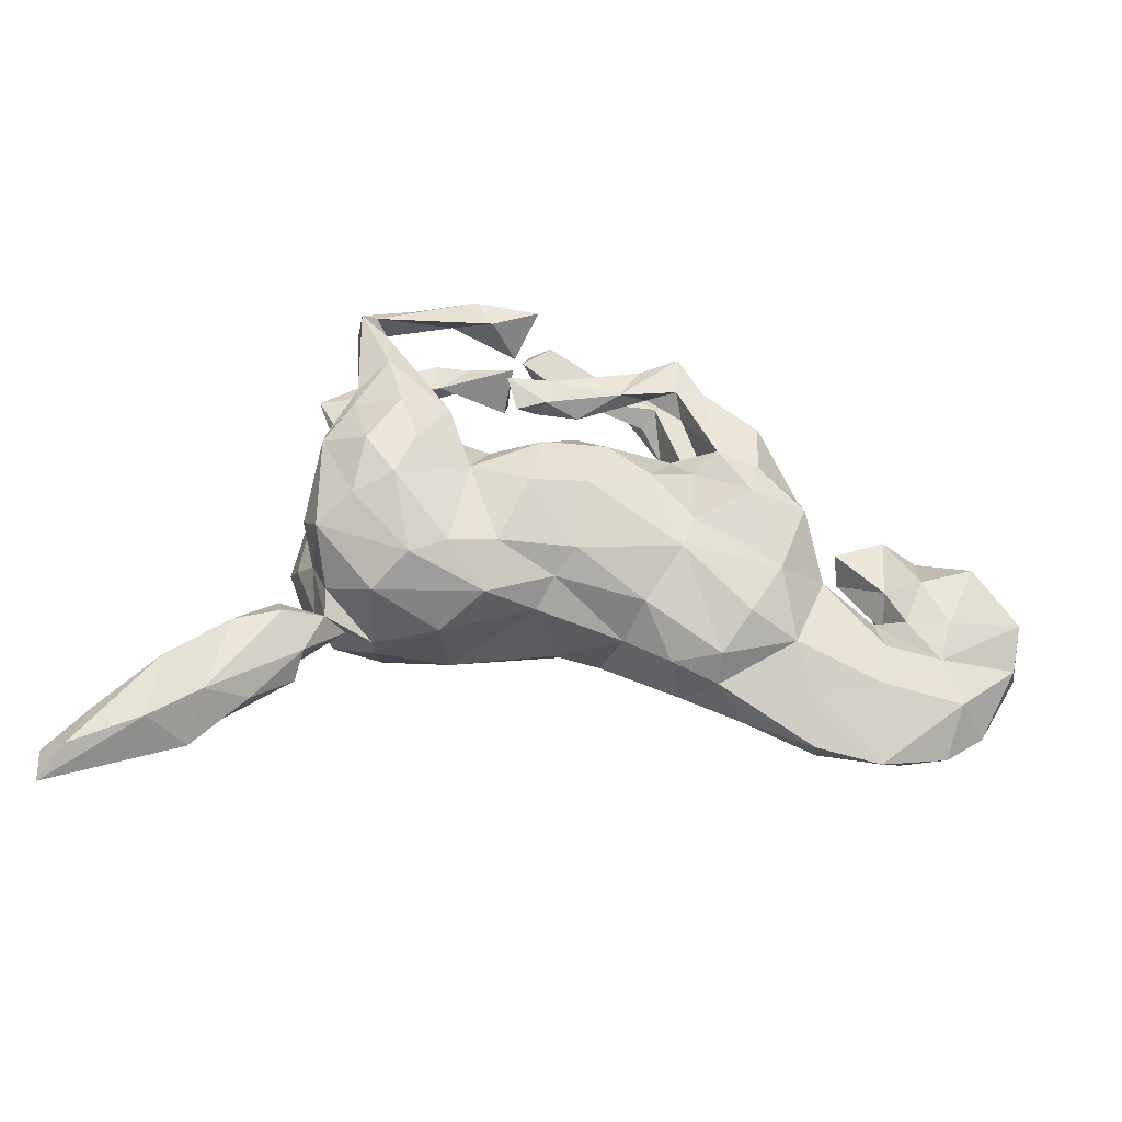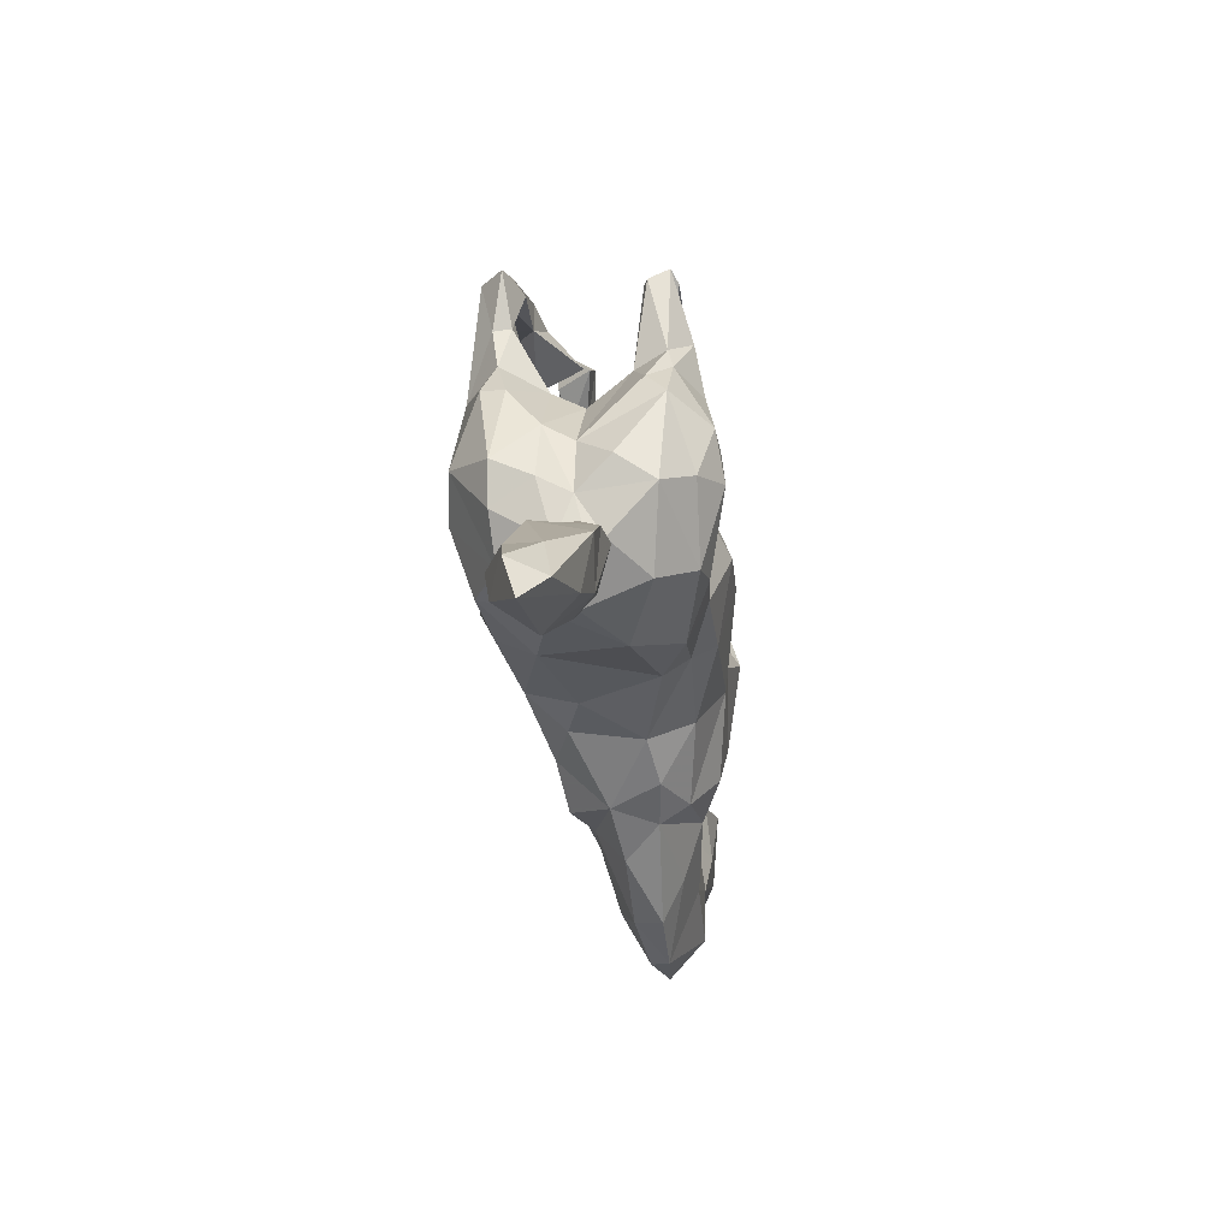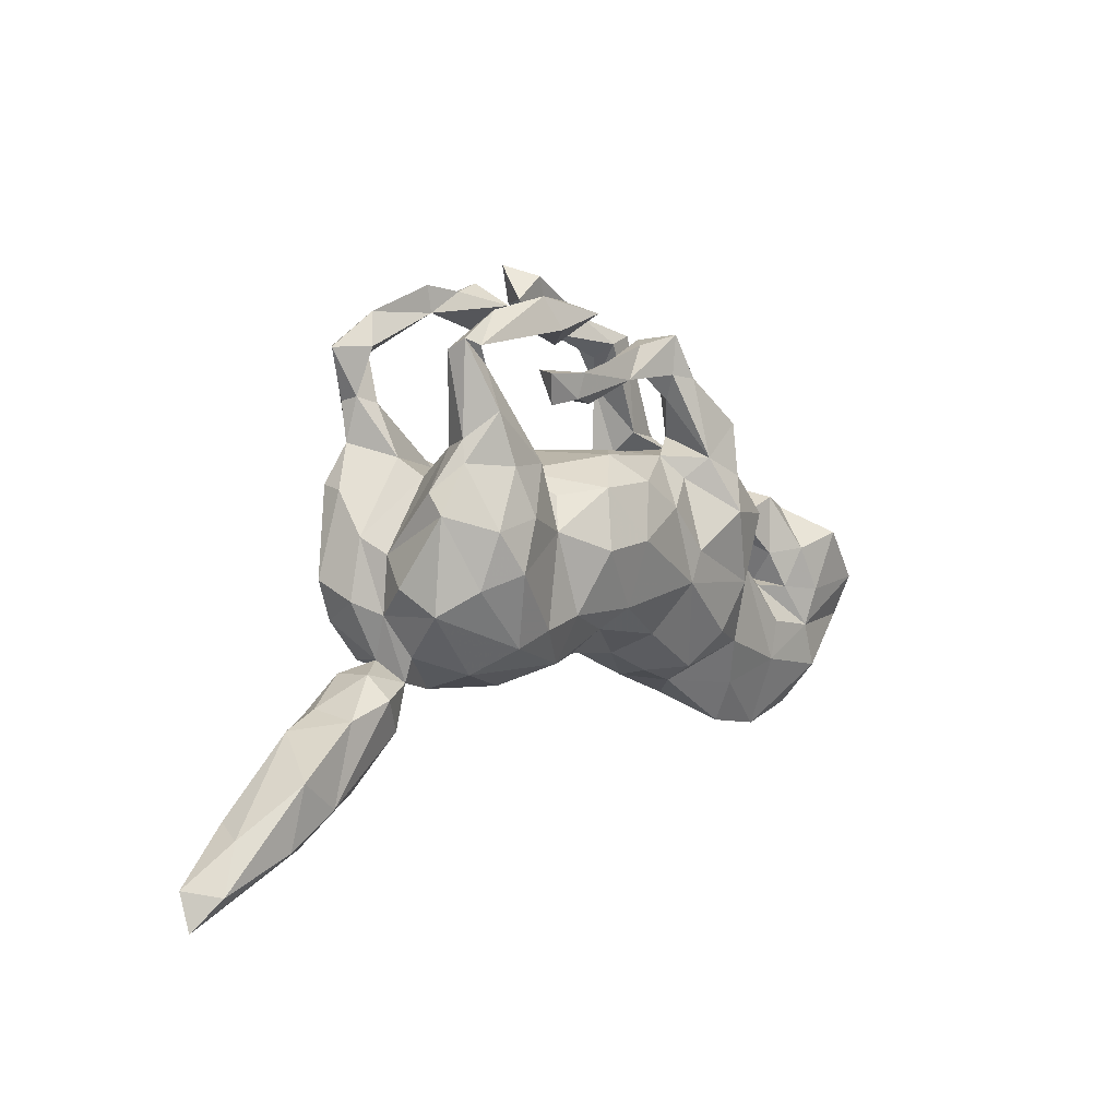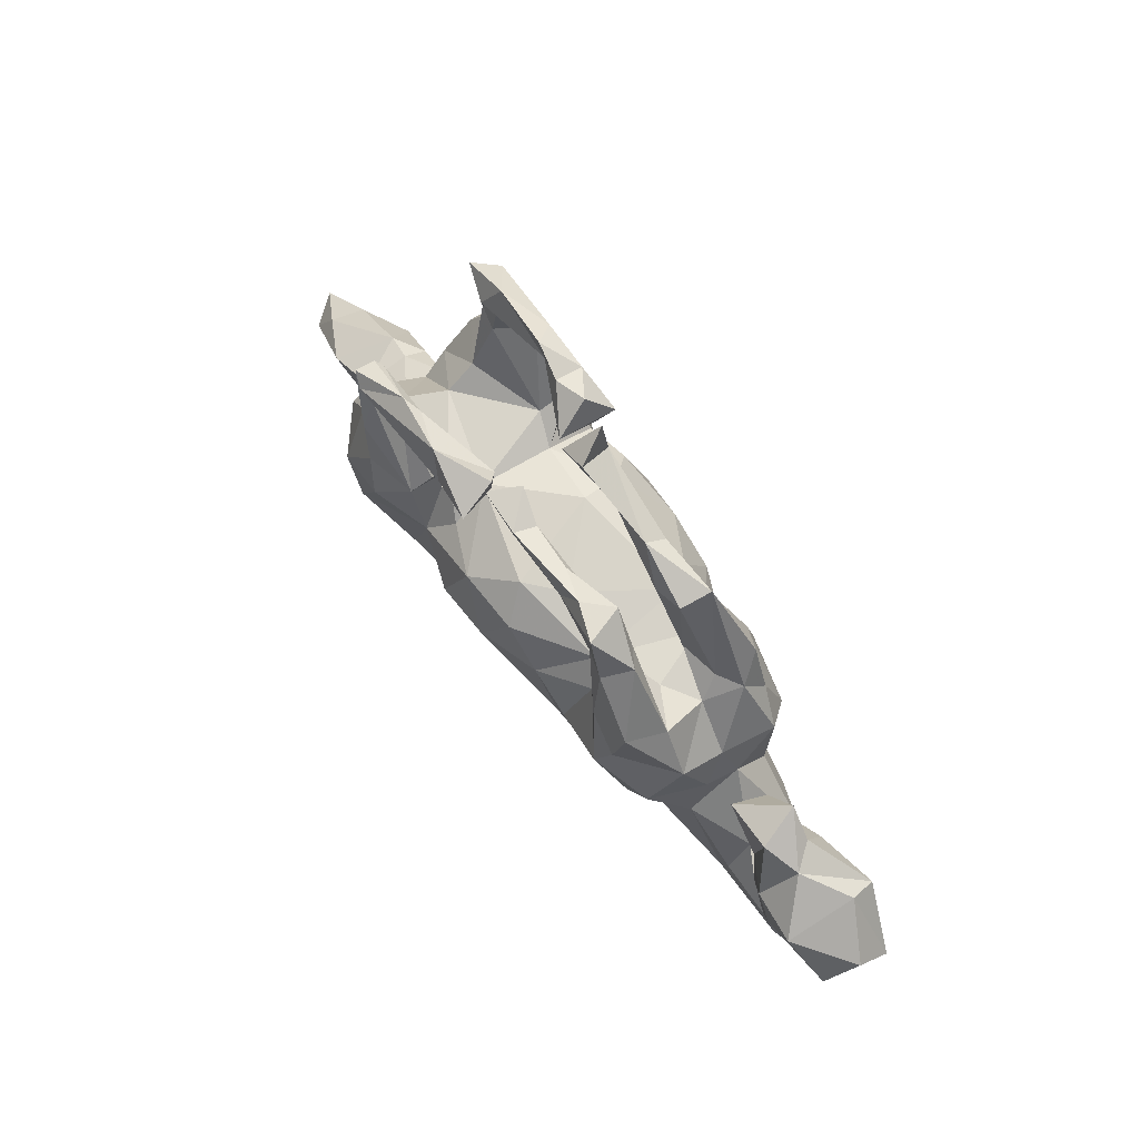
<metadata>
{"format":"obj","ext":"obj","renderer":"f3d","projection":"perspective","resolution":1024,"background":"white","views":[{"elev":-32.9,"azim":-11.2,"up":"+Y"},{"elev":-33.1,"azim":-81.8,"up":"+Y"},{"elev":4.3,"azim":-48.8,"up":"+Y"},{"elev":75.3,"azim":53.9,"up":"+Y"}]}
</metadata>
<code>
v 0.6862 -0.08122 0.06313
v 0.6941 -0.1426 -0.002928
v 0.6997 -0.03559 0.01156
v 0.709 -0.0857 -0.03758
v 0.6146 -0.004277 -0.0712
v 0.6066 -0.1934 -0.05864
v 0.6798 -0.1476 0.03637
v 0.6314 -0.2505 -0.001314
v 0.6075 -0.06625 -0.06444
v 0.6113 -0.0001151 0.0803
v 0.6187 0.0162 -0.0318
v 0.5825 -0.2273 0.05837
v 0.553 -0.156 0.06375
v 0.5695 -0.2948 0.004923
v 0.5689 -0.09543 0.07365
v 0.5144 0.04531 -0.0242
v 0.5388 -0.1362 -0.06488
v 0.5451 0.04336 0.01526
v 0.519 -0.02044 -0.05382
v 0.5317 -0.02341 0.06904
v 0.5074 -0.08795 0.05287
v 0.4814 -0.03071 0.03903
v 0.463 -0.0838 0.02715
v 0.4857 -0.02661 -0.04216
v 0.4613 -0.319 0.0171
v 0.4879 0.06359 0.03514
v 0.4665 0.07994 -0.0318
v 0.4883 -0.0768 0.0008868
v 0.4664 -0.1427 0.0654
v 0.5013 -0.3001 -0.0153
v 0.4548 -0.206 0.064
v 0.4266 0.01214 -0.02245
v 0.48 -0.2242 -0.05694
v 0.4084 0.0332 0.03146
v 0.3723 -0.04719 0.07164
v 0.4145 -0.1462 -0.0794
v 0.3728 -0.2921 -0.02294
v 0.478 -0.1267 -0.05733
v 0.3525 -0.2371 0.05353
v 0.3727 -0.05164 -0.06474
v 0.3462 0.08009 0.003997
v 0.3709 0.008114 -0.01116
v 0.3644 0.02143 0.04038
v 0.3328 0.04585 0.1263
v 0.331 0.03731 -0.1195
v 0.3594 0.06921 -0.08097
v 0.3587 -0.3028 0.02057
v 0.2974 0.1606 -0.06495
v 0.341 0.1003 0.06987
v 0.3088 0.1133 -0.09868
v 0.2867 0.168 0.06165
v 0.27 0.1926 -0.1032
v 0.2769 0.1401 -0.007917
v 0.2606 0.1676 -0.04118
v 0.3047 -0.1728 -0.07081
v 0.2674 0.1905 0.121
v 0.3209 -0.1625 0.08597
v 0.211 -0.2204 0.03551
v 0.2609 -0.2497 -0.02044
v 0.2597 0.1087 0.1363
v 0.2241 0.15 0.0273
v 0.2425 0.05272 0.1546
v 0.2066 0.2758 0.06239
v 0.3012 -0.1267 -0.09821
v 0.2302 -0.1817 -0.09669
v 0.2326 0.1608 -0.1203
v 0.2434 -0.1388 0.12
v 0.1921 0.1433 -0.0625
v 0.2912 -0.06194 0.1286
v 0.2012 0.1753 -0.02795
v 0.1821 0.2715 -0.08604
v 0.1998 0.1381 0.1254
v 0.2245 0.0112 -0.15
v 0.1718 0.01742 -0.1272
v 0.1959 0.1703 0.04095
v 0.2066 -0.1941 0.08058
v 0.1617 0.2507 -0.07843
v 0.1721 0.1137 -0.09206
v 0.1852 0.2606 0.1053
v 0.14 0.3157 -0.02016
v 0.174 0.2718 0.04345
v 0.1589 0.2287 0.0723
v 0.1464 0.2666 0.09437
v 0.1834 0.3291 -0.02777
v 0.1702 -0.1283 -0.1081
v 0.1546 -0.003994 0.1445
v 0.1384 0.1416 0.07589
v 0.1904 0.3345 -0.07607
v 0.1374 -0.1968 0.04671
v 0.1658 0.1064 0.1024
v 0.04045 0.1524 0.05275
v 0.169 -0.2128 -0.0296
v 0.1315 0.3215 0.03646
v 0.08658 -0.1312 0.1033
v 0.126 0.2946 -0.04955
v 0.1508 0.3286 0.09648
v 0.1028 0.02052 -0.1558
v 0.08913 0.06513 0.1473
v 0.1003 0.1223 -0.1107
v 0.0543 -0.15 -0.07149
v 0.05846 0.2585 0.08032
v 0.06799 -0.1636 0.03652
v 0.1256 -0.08664 -0.1244
v 0.1097 0.2797 0.04774
v 0.0878 0.3561 -0.0398
v 0.03815 0.2865 0.05493
v 0.1258 0.1462 -0.07495
v 0.09538 0.3357 -0.06971
v 0.1365 -0.05352 0.1419
v 0.09182 0.3118 0.07317
v -0.004663 0.3344 -0.06385
v -0.01265 0.02068 0.1737
v 0.01587 0.3306 -0.04351
v -0.003767 0.2223 0.05221
v 0.02327 0.1071 0.1454
v -0.03814 0.2627 0.04884
v -0.04821 0.2687 0.08183
v 0.02563 -0.09982 -0.129
v -0.03175 0.4157 -0.02296
v 0.0133 0.03842 -0.1622
v -0.05886 0.4332 -0.07472
v -0.05118 -0.1118 0.1135
v -0.05852 0.152 -0.04894
v -0.02247 -0.1525 -0.0447
v -0.04444 0.3751 -0.07578
v -0.01301 0.1468 0.09917
v -0.07527 0.1005 0.1498
v -0.09649 0.06659 -0.1496
v -0.02467 -0.07982 0.1476
v -0.07789 0.3789 -0.02343
v -0.06656 0.2313 0.04114
v -0.09478 0.3314 -0.09811
v -0.08581 0.3593 -0.1186
v -0.05883 0.2296 0.07762
v -0.1136 0.347 0.06349
v -0.0828 0.3539 0.1372
v -0.102 0.2203 0.06379
v -0.09732 0.3737 0.07909
v -0.1527 0.3288 0.1298
v -0.0942 0.2736 0.03161
v -0.11 0.404 -0.08385
v -0.07351 -0.02748 -0.1756
v -0.1583 0.3894 -0.07163
v -0.152 -0.1245 -0.1367
v -0.1078 0.3087 0.07443
v -0.1199 0.2676 0.07891
v -0.1611 0.0642 -0.1356
v -0.07129 -0.1495 0.07599
v -0.1556 0.3802 -0.1133
v -0.09305 0.3693 -0.03005
v -0.2094 -0.1864 0.05113
v -0.1684 0.1256 0.05283
v -0.06306 0.1266 -0.1119
v -0.1514 0.09098 0.1158
v -0.1006 0.01003 0.1775
v -0.1598 0.1104 -0.05908
v -0.142 -0.0826 0.1484
v -0.18 0.3767 0.1162
v -0.2152 -0.09795 0.1574
v -0.1541 -0.1537 0.1183
v -0.2136 0.133 0.08345
v -0.2345 0.3692 -0.1157
v -0.185 0.04091 0.1483
v -0.2126 0.3978 -0.0832
v -0.2115 0.3363 0.09819
v -0.2222 0.3461 -0.1126
v -0.2946 -0.03836 -0.1729
v -0.2697 -0.1372 -0.1408
v -0.1749 -0.1678 -0.07595
v -0.2108 0.1571 0.1121
v -0.2038 0.3567 -0.08482
v -0.2702 0.3551 0.1037
v -0.1611 -0.03464 -0.1498
v -0.2047 0.1475 -0.1241
v -0.2687 0.06566 0.1812
v -0.3327 0.3042 0.1375
v -0.2799 0.07277 -0.1764
v -0.2294 0.1086 -0.1541
v -0.3166 0.1201 0.009846
v -0.3005 -0.01124 0.1889
v -0.2168 0.1397 0.146
v -0.2708 -0.1199 0.1509
v -0.3161 -0.1572 0.09709
v -0.2931 -0.1826 -0.038
v -0.2419 0.3493 0.09453
v -0.2099 0.1284 -0.07811
v -0.2855 0.2343 -0.1279
v -0.3128 0.214 0.1538
v -0.3553 0.314 0.1284
v -0.3073 0.15 -0.1538
v -0.2927 0.1373 0.1652
v -0.2874 0.2278 0.1048
v -0.3369 0.3056 -0.07152
v -0.3161 0.2781 0.1306
v -0.3247 0.2958 -0.09369
v -0.3169 0.3565 -0.09371
v -0.3426 0.2995 0.09073
v -0.3225 0.2243 -0.07761
v -0.3554 0.007266 -0.1631
v -0.3006 -0.1865 -0.0009524
v -0.3624 0.2275 -0.1106
v -0.3565 0.2338 -0.08493
v -0.3542 0.1757 0.1228
v -0.3212 0.1468 -0.0375
v -0.343 0.04897 0.1811
v -0.3612 0.1676 -0.1021
v -0.3319 0.1639 0.07426
v -0.3565 0.2992 0.097
v -0.3564 -0.03344 0.1578
v -0.4023 -0.06846 0.1151
v -0.3746 -0.1681 0.02881
v -0.348 -0.1473 -0.09795
v -0.3963 0.3042 -0.09352
v -0.4331 -0.2288 -0.04956
v -0.3853 -0.1382 -0.01954
v -0.3635 0.3072 -0.1276
v -0.3768 -0.1312 0.04401
v -0.3393 -0.1655 -0.01612
v -0.389 0.0128 0.00863
v -0.3593 0.1427 0.1305
v -0.3976 -0.08705 -0.1012
v -0.3952 -0.07286 0.007189
v -0.4415 -0.1502 0.0225
v -0.3964 0.1028 0.09819
v -0.4018 -0.2329 0.03783
v -0.3939 0.1012 -0.08359
v -0.4366 -0.1549 -0.04436
v -0.3887 0.1079 -0.1193
v -0.3993 0.03638 -0.03517
v -0.421 -0.02698 -0.09835
v -0.4018 0.07154 0.1268
v -0.4167 -0.03081 0.05949
v -0.4146 -0.05522 -0.03909
v -0.4364 -0.1837 0.06056
v -0.4717 -0.3106 0.0215
v -0.4095 -0.2653 0.001963
v -0.5056 -0.1947 -0.01669
v -0.4977 -0.2097 -0.05114
v -0.5065 -0.2054 0.05817
v -0.5378 -0.3216 0.05684
v -0.5976 -0.2774 0.06439
v -0.5421 -0.3402 -0.04321
v -0.5509 -0.3824 -0.002411
v -0.5519 -0.2211 -0.0229
v -0.6623 -0.3308 -0.02839
v -0.6176 -0.3758 -0.04934
v -0.6837 -0.3469 0.02274
v -0.612 -0.37 0.05226
v -0.7151 -0.4151 0.03753
v -0.5781 -0.3097 -0.06434
v -0.7481 -0.4617 0.005897
v -0.7502 -0.4064 -0.01054
f 8 7 12
f 58 76 89
f 241 244 247
f 249 247 252
f 39 31 57
f 47 39 58
f 236 225 235
f 235 225 240
f 225 234 240
f 240 234 239
f 240 239 241
f 239 244 241
f 25 31 39
f 47 25 39
f 243 240 248
f 240 241 248
f 249 248 241
f 249 241 247
f 248 249 251
f 158 136 138
f 158 138 135
f 136 158 139
f 158 135 185
f 172 158 185
f 139 158 176
f 176 158 172
f 176 172 189
f 136 145 135
f 145 136 139
f 145 139 165
f 185 135 165
f 120 118 142
f 97 103 118
f 74 103 97
f 177 167 199
f 177 173 167
f 178 173 177
f 178 147 173
f 128 173 147
f 128 142 173
f 120 142 128
f 120 97 118
f 73 103 74
f 156 147 178
f 99 97 120
f 66 73 74
f 45 73 66
f 228 190 199
f 190 177 199
f 190 178 177
f 174 156 178
f 153 128 147
f 153 120 128
f 99 120 153
f 187 178 190
f 174 178 187
f 216 190 201
f 187 190 216
f 195 187 216
f 171 196 193
f 171 193 195
f 166 195 216
f 162 166 216
f 171 195 166
f 88 71 108
f 196 162 216
f 164 162 196
f 171 164 196
f 149 162 164
f 149 166 162
f 149 171 166
f 143 149 164
f 143 164 171
f 149 132 171
f 143 141 149
f 149 133 132
f 133 149 141
f 132 133 150
f 167 168 212
f 167 144 168
f 173 144 167
f 173 142 144
f 142 118 144
f 230 199 221
f 199 212 221
f 199 167 212
f 73 64 103
f 117 140 146
f 116 131 140
f 140 117 116
f 188 203 220
f 44 60 62
f 86 90 98
f 160 157 159
f 191 188 220
f 62 60 72
f 181 191 175
f 205 191 220
f 205 220 231
f 112 98 115
f 112 115 127
f 112 127 155
f 163 155 127
f 127 154 163
f 163 181 175
f 175 191 205
f 69 44 62
f 109 86 98
f 112 109 98
f 180 163 175
f 180 205 209
f 209 205 231
f 69 62 86
f 67 69 109
f 69 86 109
f 129 109 112
f 129 112 155
f 129 155 157
f 157 155 163
f 159 157 163
f 159 163 180
f 182 180 209
f 209 231 210
f 122 129 157
f 182 159 180
f 182 160 159
f 117 106 116
f 110 106 117
f 101 110 117
f 116 104 114
f 104 116 106
f 104 83 101
f 93 81 104
f 82 83 104
f 81 82 104
f 79 63 96
f 145 165 135
f 110 93 106
f 101 96 110
f 93 104 106
f 96 93 110
f 96 63 93
f 93 63 81
f 136 135 138
f 249 252 251
f 243 248 251
f 245 252 247
f 243 235 240
f 175 205 180
f 246 243 251
f 23 38 42
f 23 28 38
f 21 28 23
f 146 140 137
f 1 4 3
f 219 229 222
f 219 222 232
f 32 22 34
f 32 28 22
f 10 3 11
f 43 42 41
f 219 179 229
f 34 27 32
f 26 27 34
f 18 27 26
f 16 27 18
f 179 152 186
f 152 156 186
f 87 107 91
f 87 68 107
f 61 68 87
f 61 53 68
f 49 41 53
f 91 107 123
f 53 70 68
f 51 53 61
f 140 131 137
f 24 28 32
f 3 4 11
f 179 204 229
f 123 156 152
f 150 133 141
f 125 111 130
f 119 130 113
f 119 125 121
f 113 105 119
f 105 125 119
f 105 108 125
f 108 111 125
f 71 77 108
f 123 107 153
f 84 88 105
f 111 113 130
f 150 141 143
f 150 171 132
f 171 150 143
f 80 84 105
f 80 105 113
f 95 80 113
f 95 113 108
f 111 108 113
f 48 52 88
f 54 88 84
f 70 54 84
f 70 84 80
f 77 80 95
f 77 95 108
f 48 88 54
f 68 70 77
f 70 80 77
f 53 54 70
f 204 186 198
f 41 48 53
f 53 48 54
f 186 204 179
f 204 206 226
f 204 226 229
f 88 108 105
f 121 125 130
f 130 119 121
f 144 169 168
f 64 55 65
f 168 184 212
f 118 124 169
f 118 100 124
f 85 100 118
f 64 65 85
f 64 36 55
f 36 64 40
f 118 169 144
f 85 118 103
f 45 40 64
f 230 221 233
f 45 64 73
f 46 40 45
f 64 85 103
f 221 215 233
f 221 212 215
f 215 218 227
f 212 218 215
f 212 184 218
f 124 148 169
f 9 6 17
f 9 4 6
f 38 36 40
f 28 17 38
f 229 230 233
f 233 222 229
f 42 38 40
f 19 17 24
f 5 17 19
f 5 19 16
f 5 9 17
f 4 9 5
f 11 4 5
f 42 40 46
f 27 24 32
f 16 24 27
f 24 16 19
f 18 5 16
f 11 5 18
f 46 41 42
f 41 46 48
f 229 226 230
f 245 246 251
f 250 246 245
f 246 242 243
f 192 161 207
f 72 83 82
f 208 207 203
f 165 139 176
f 197 185 165
f 172 185 197
f 165 176 197
f 176 194 197
f 172 197 208
f 189 172 208
f 56 63 79
f 79 96 83
f 83 96 101
f 134 117 146
f 192 197 194
f 192 207 197
f 197 207 208
f 189 203 188
f 208 203 189
f 51 63 56
f 101 117 134
f 134 146 137
f 192 170 161
f 192 194 181
f 49 51 56
f 60 56 72
f 56 79 72
f 72 79 83
f 203 224 220
f 49 56 60
f 90 72 87
f 90 87 98
f 98 87 115
f 115 87 126
f 242 246 250
f 244 250 245
f 238 242 250
f 214 236 242
f 33 30 37
f 238 250 244
f 214 242 238
f 55 59 92
f 55 37 59
f 33 37 55
f 6 30 33
f 6 14 30
f 6 8 14
f 237 238 244
f 227 238 237
f 227 214 238
f 168 169 184
f 85 92 100
f 85 65 92
f 65 55 92
f 36 33 55
f 38 33 36
f 6 33 17
f 4 2 6
f 227 218 214
f 17 33 38
f 234 223 239
f 225 211 234
f 200 151 183
f 58 57 76
f 39 57 58
f 13 31 12
f 13 29 31
f 7 13 12
f 211 223 234
f 183 210 217
f 211 200 217
f 200 183 217
f 102 122 148
f 122 102 94
f 89 94 102
f 31 35 57
f 31 29 35
f 13 23 29
f 1 13 7
f 4 1 2
f 1 7 2
f 210 232 222
f 217 210 222
f 29 23 35
f 23 13 21
f 21 20 22
f 13 15 21
f 15 20 21
f 13 1 15
f 1 10 15
f 217 222 211
f 21 22 28
f 242 235 243
f 242 236 235
f 30 25 37
f 244 245 247
f 127 126 152
f 76 94 89
f 151 148 160
f 181 170 192
f 115 126 127
f 127 152 154
f 154 152 161
f 181 161 170
f 181 163 161
f 231 220 224
f 44 49 60
f 62 72 90
f 86 62 90
f 163 154 161
f 224 219 231
f 231 232 210
f 35 43 44
f 35 44 69
f 57 35 69
f 94 109 129
f 182 209 210
f 57 69 67
f 76 67 109
f 76 109 94
f 94 129 122
f 160 122 157
f 148 122 160
f 160 182 183
f 183 182 210
f 57 67 76
f 160 183 151
f 189 194 176
f 188 181 194
f 188 194 189
f 191 181 188
f 37 25 47
f 12 31 25
f 30 14 25
f 14 12 25
f 12 14 8
f 92 58 89
f 59 58 92
f 47 58 59
f 2 7 8
f 2 8 6
f 239 237 244
f 214 218 225
f 218 211 225
f 200 211 218
f 200 218 184
f 151 200 184
f 169 151 184
f 92 102 100
f 92 89 102
f 223 237 239
f 223 227 237
f 223 215 227
f 211 222 215
f 223 211 215
f 148 151 169
f 124 102 148
f 100 102 124
f 215 222 233
f 37 47 59
f 214 225 236
f 42 43 35
f 23 42 35
f 10 18 20
f 15 10 20
f 1 3 10
f 231 219 232
f 22 26 34
f 20 26 22
f 20 18 26
f 10 11 18
f 49 43 41
f 43 49 44
f 224 207 219
f 207 179 219
f 203 207 224
f 161 152 179
f 207 161 179
f 123 152 126
f 126 91 123
f 126 87 91
f 75 72 82
f 72 75 87
f 131 134 137
f 114 134 131
f 114 101 134
f 81 75 82
f 51 75 81
f 63 51 81
f 51 61 75
f 116 114 131
f 104 101 114
f 49 53 51
f 226 228 230
f 228 199 230
f 74 97 78
f 66 74 78
f 50 45 66
f 50 46 45
f 190 228 206
f 78 97 99
f 193 196 213
f 196 216 213
f 88 52 71
f 198 187 195
f 198 195 202
f 195 193 202
f 202 193 213
f 201 202 213
f 216 201 213
f 52 66 71
f 71 66 77
f 186 187 198
f 204 198 202
f 204 202 206
f 206 202 201
f 66 78 77
f 77 78 68
f 186 174 187
f 201 190 206
f 48 46 50
f 48 50 52
f 52 50 66
f 68 78 107
f 107 78 99
f 107 99 153
f 123 153 156
f 153 147 156
f 186 156 174
f 226 206 228
f 245 251 252
f 75 61 87
f 24 17 28

</code>
